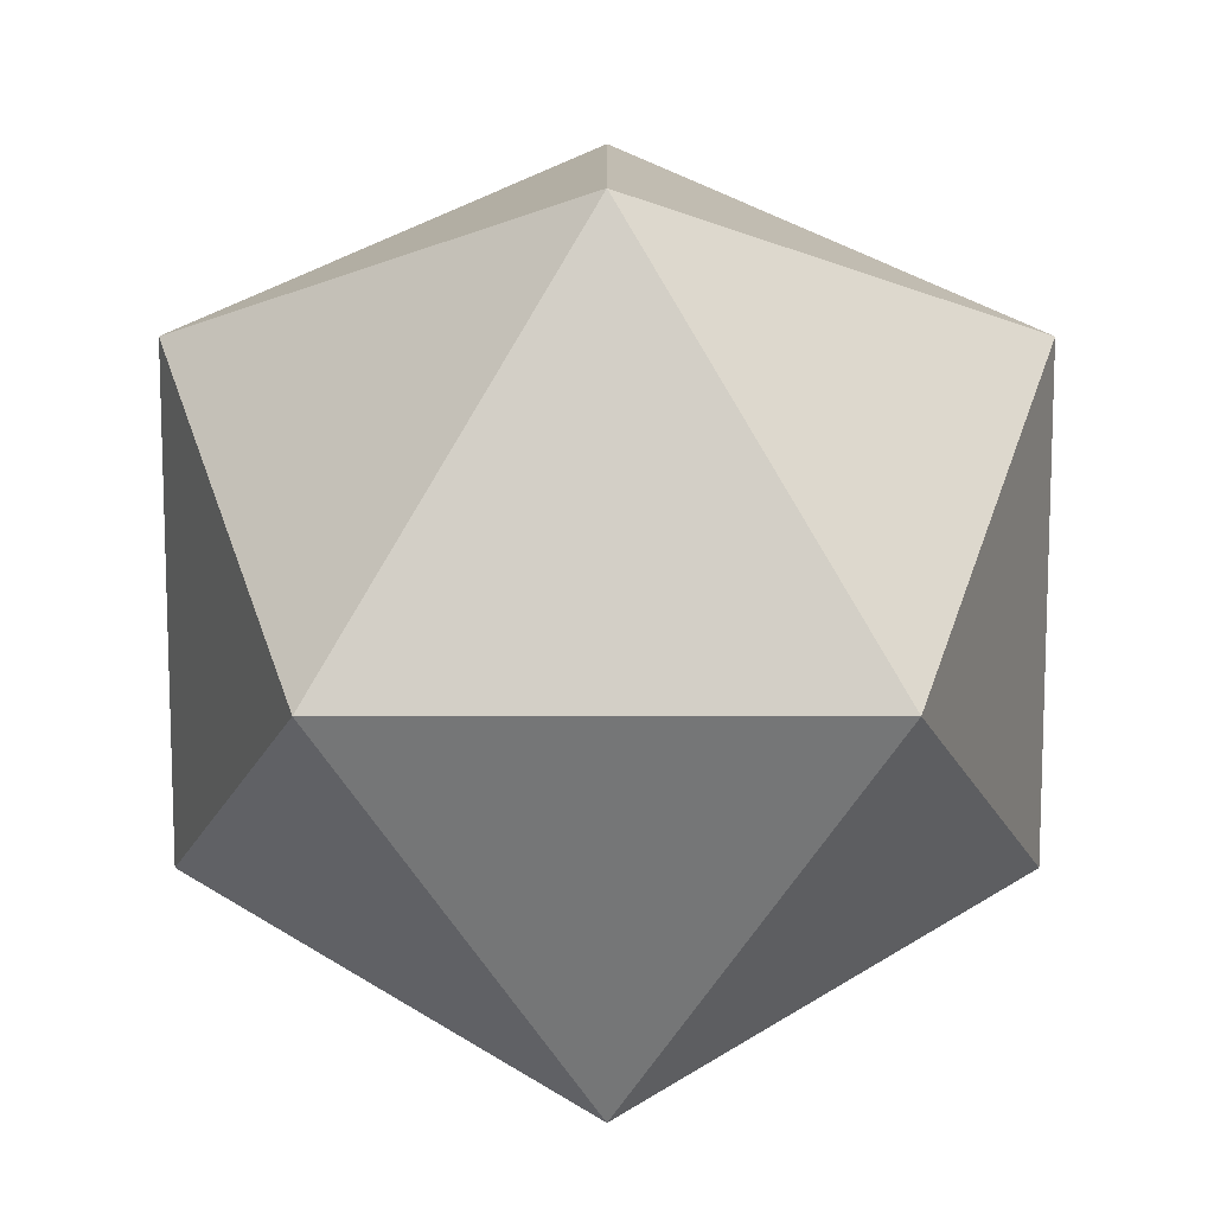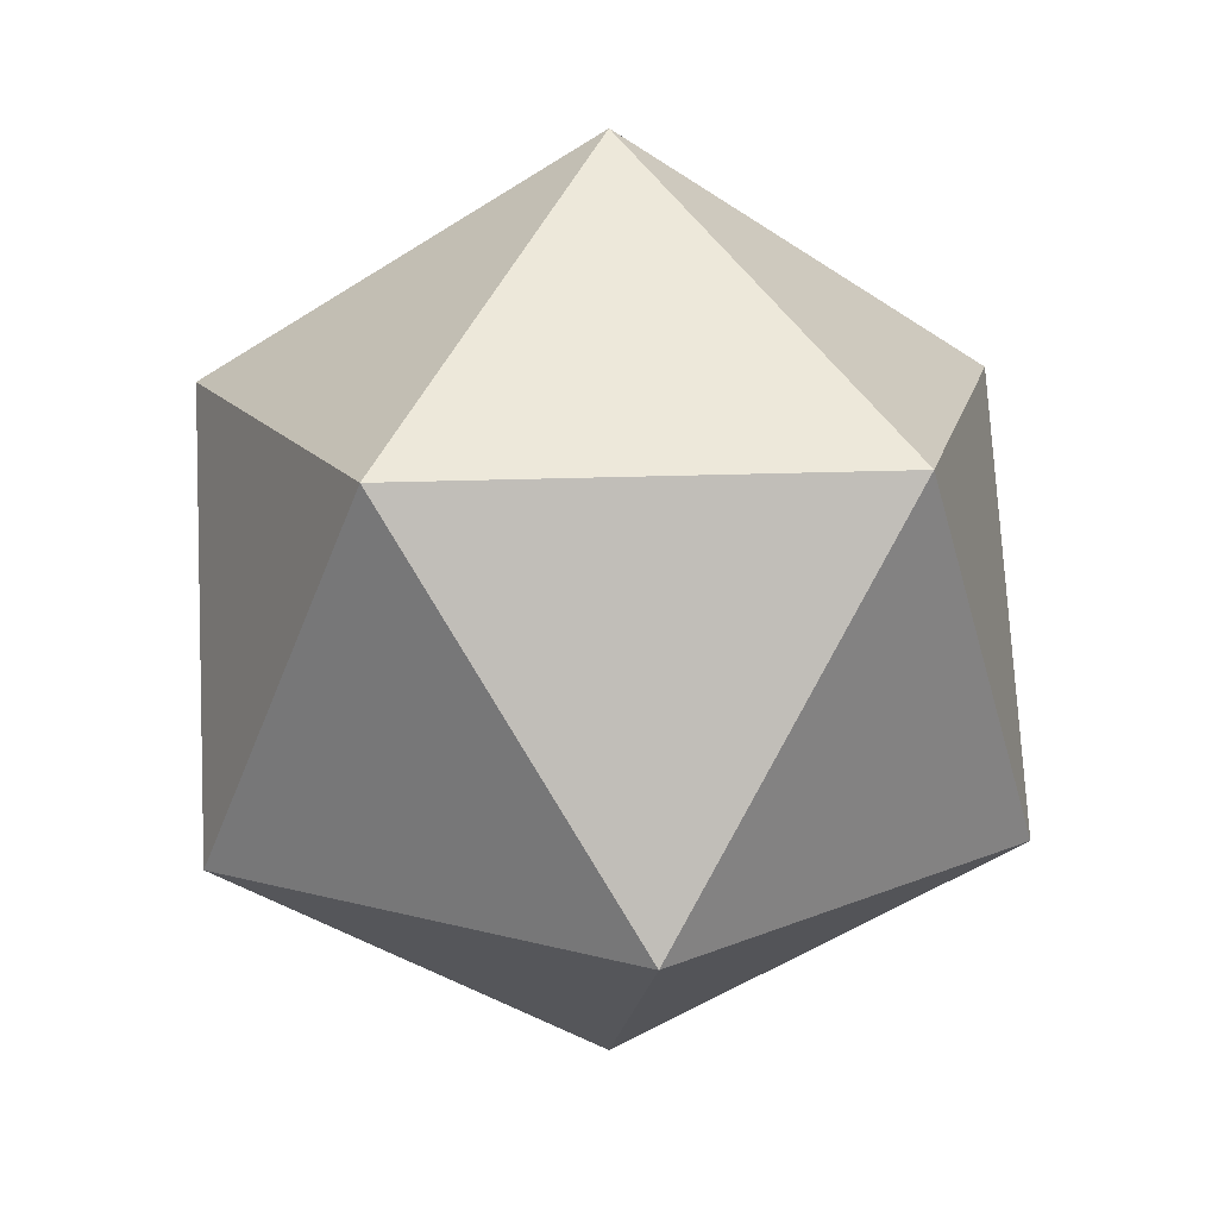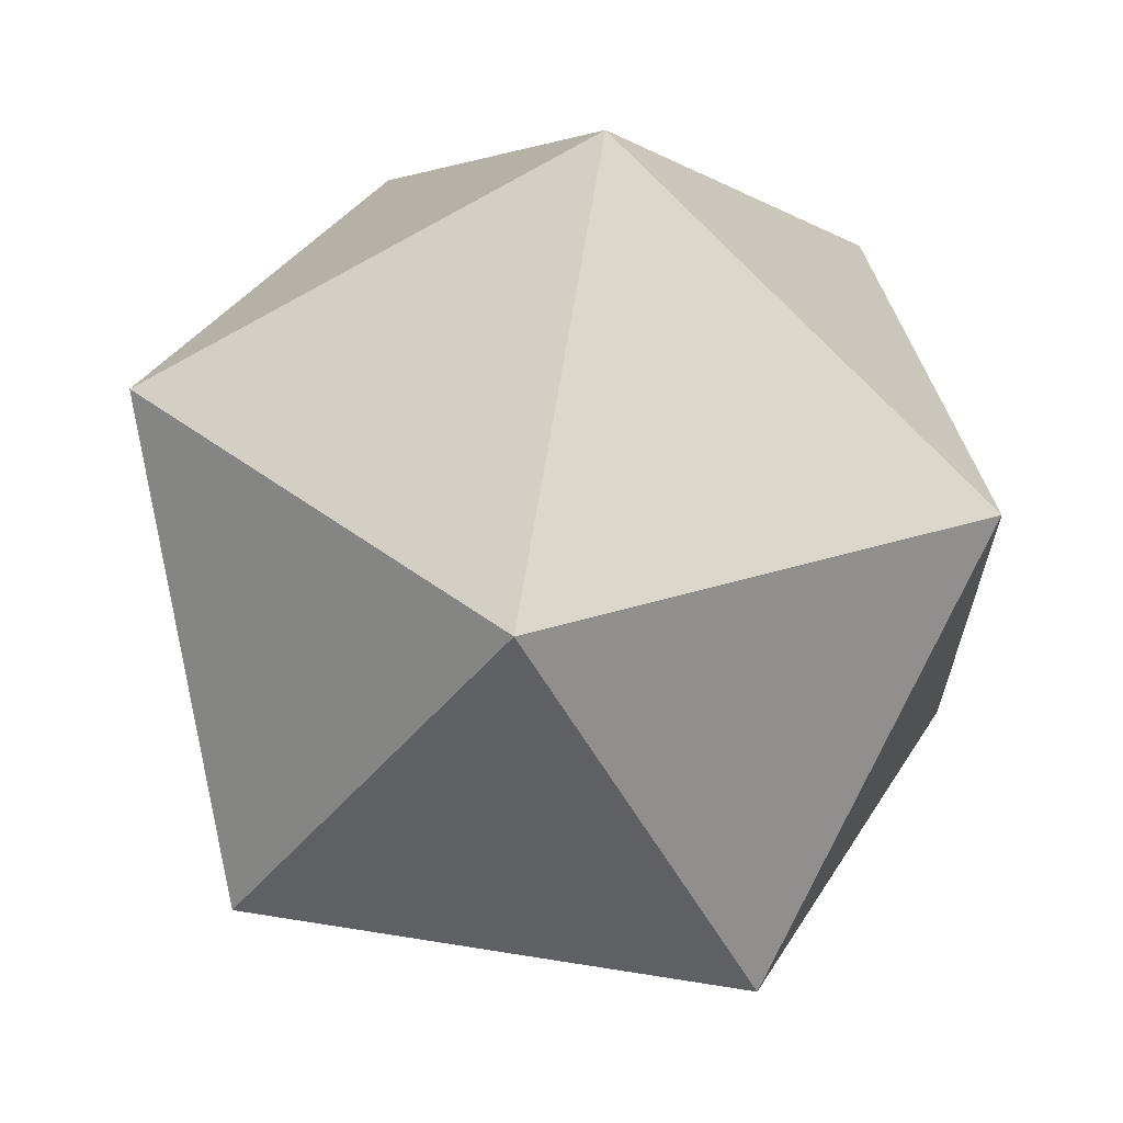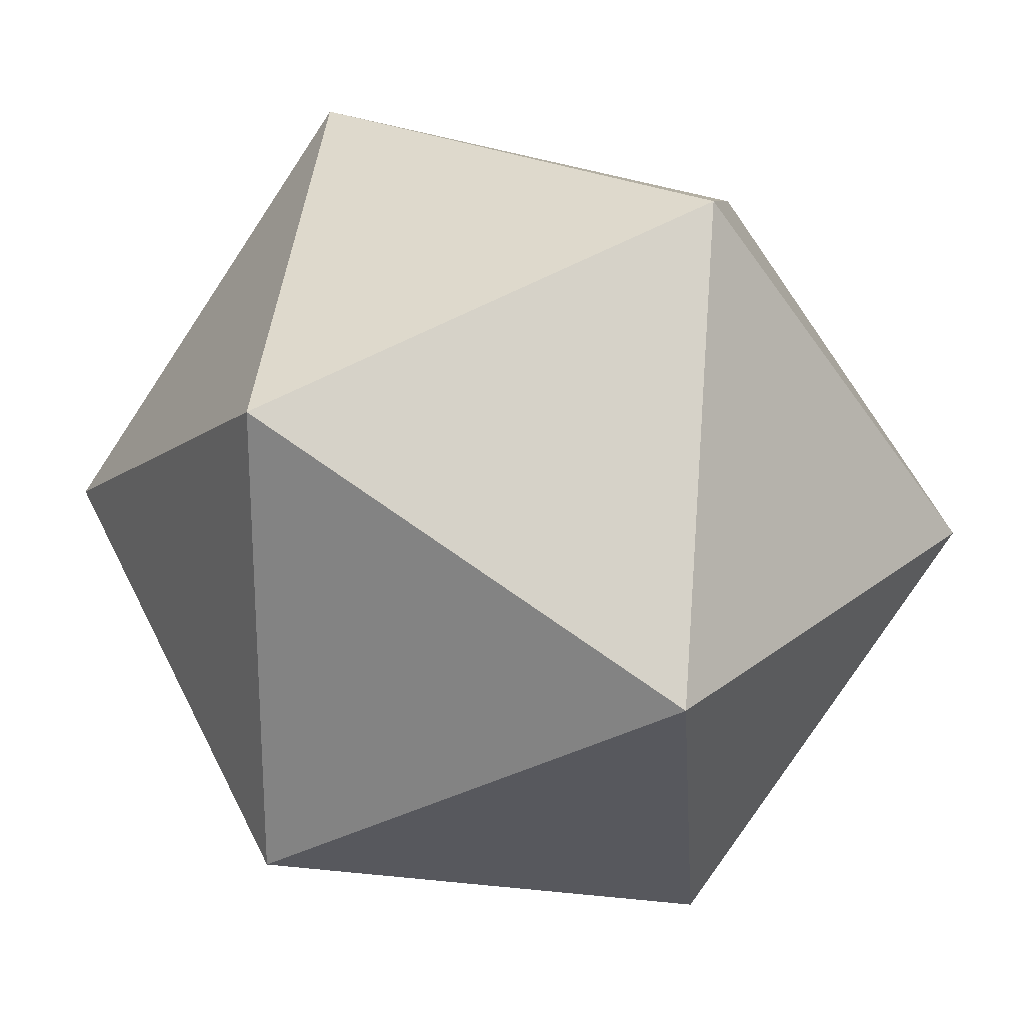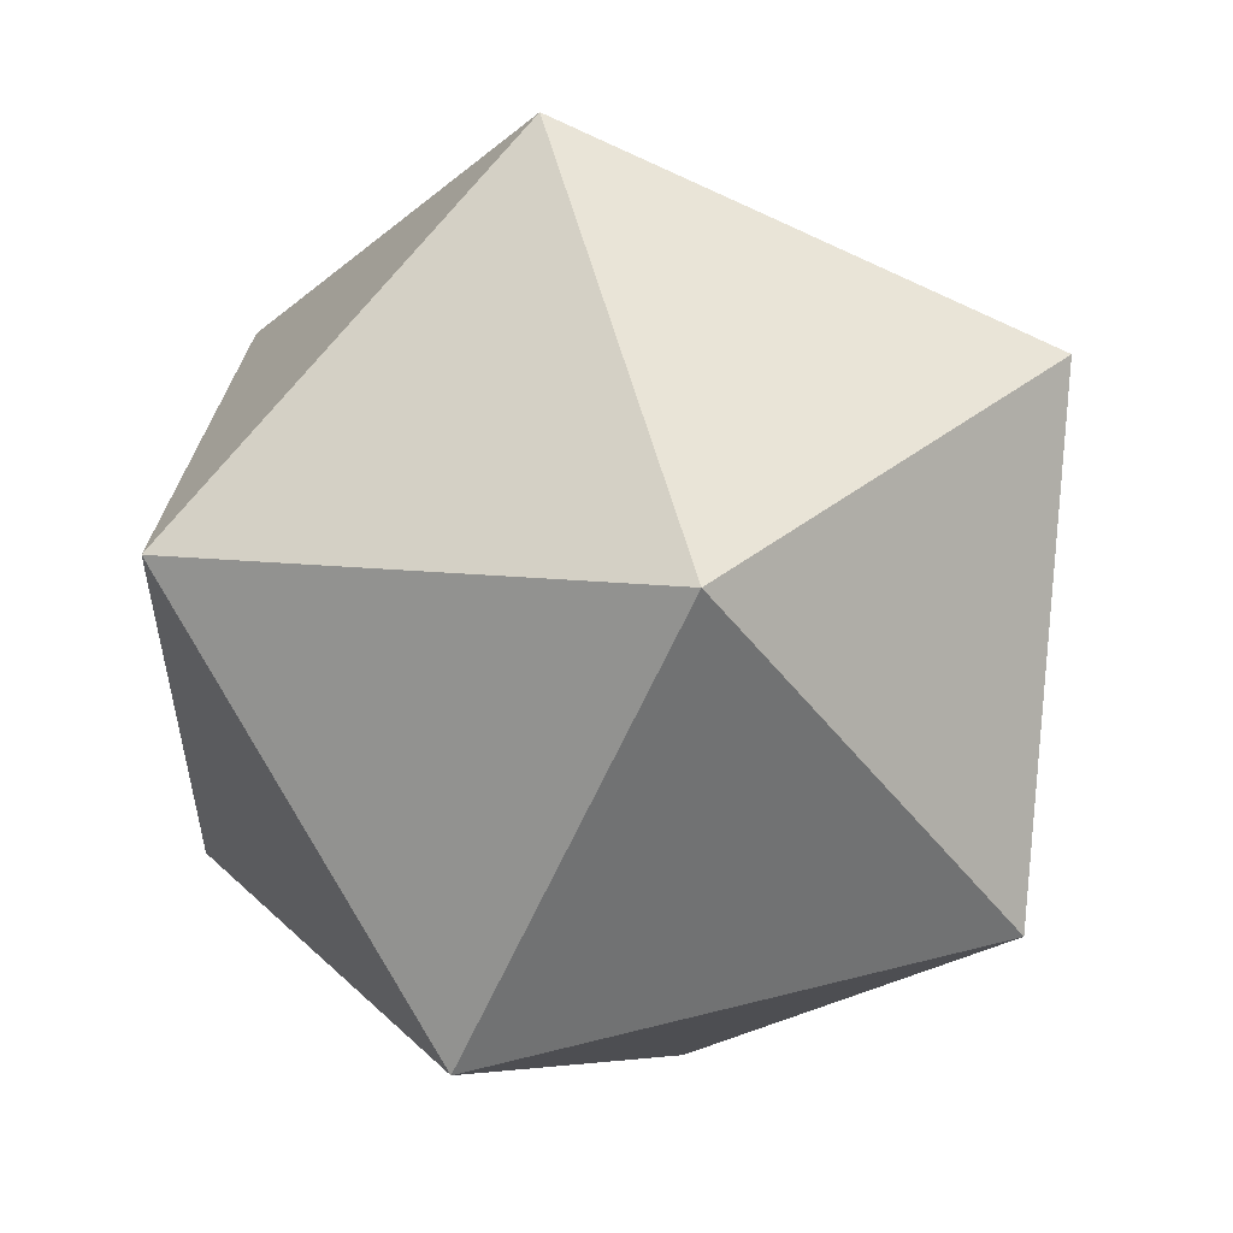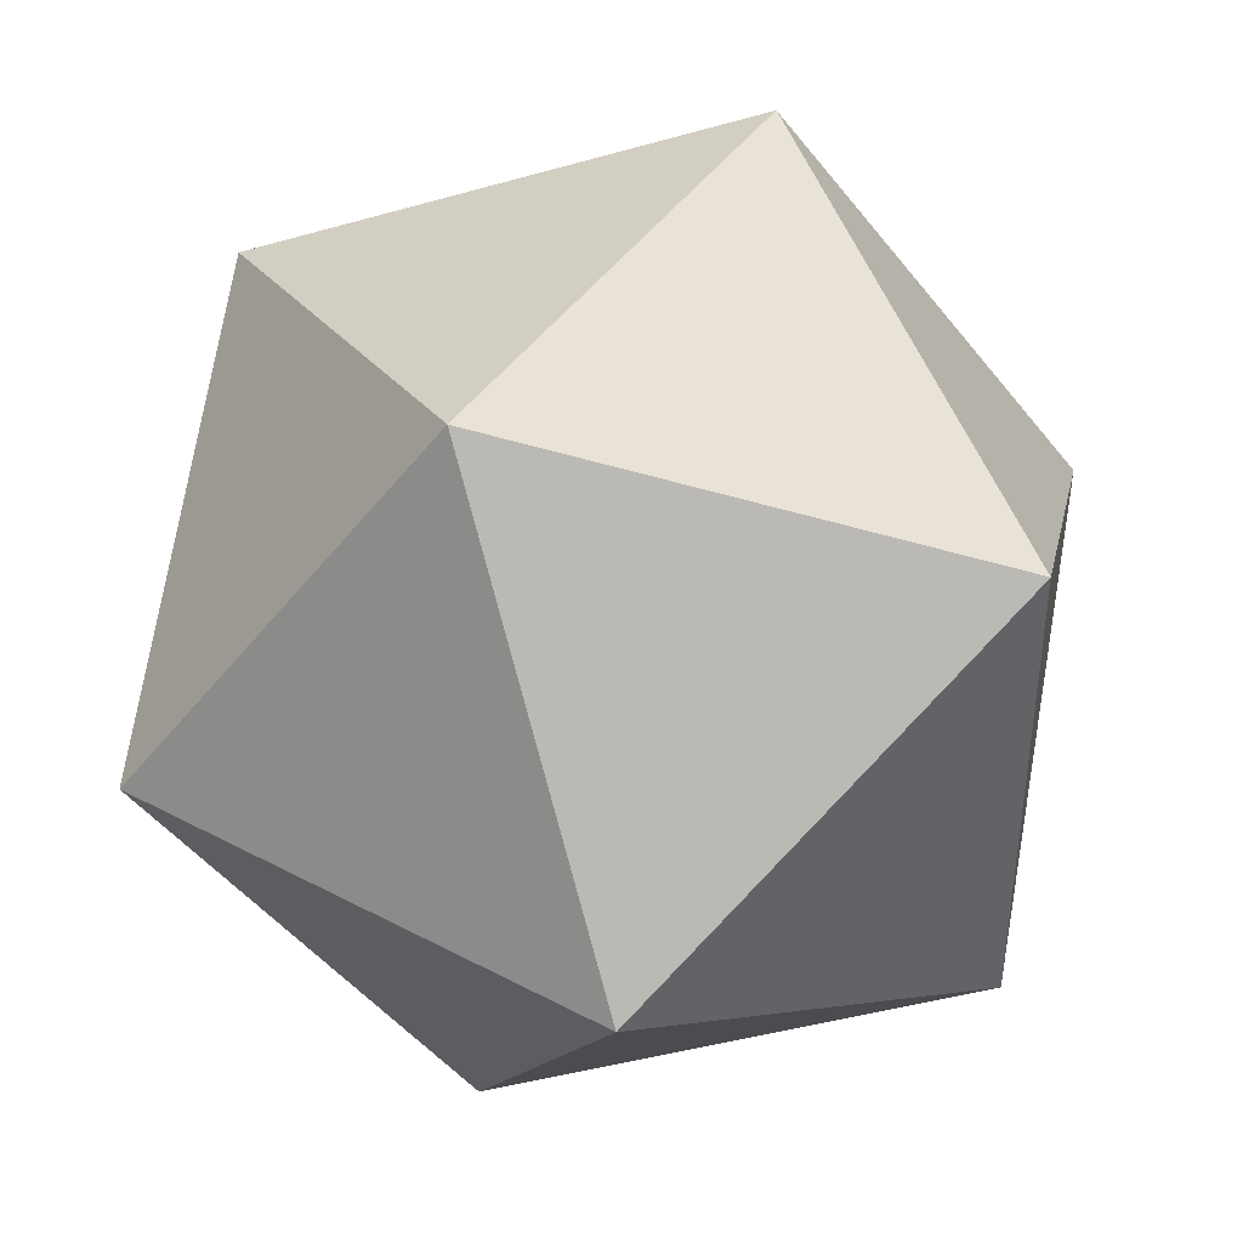
<metadata>
{"format":"obj","ext":"obj","renderer":"f3d","projection":"perspective","resolution":1024,"background":"white","views":[{"elev":12.4,"azim":-31.7,"up":"+Z"},{"elev":15.3,"azim":48.1,"up":"+Y"},{"elev":66.2,"azim":157.4,"up":"+Z"},{"elev":24.7,"azim":96.5,"up":"+Z"},{"elev":56.5,"azim":133.3,"up":"+Z"},{"elev":43.1,"azim":0.5,"up":"+Z"}]}
</metadata>
<code>
o Icosphere
v 0 -1 0
v 0.7236 -0.4472 0.5257
v -0.2764 -0.4472 0.8506
v -0.8944 -0.4472 0
v -0.2764 -0.4472 -0.8506
v 0.7236 -0.4472 -0.5257
v 0.2764 0.4472 0.8506
v -0.7236 0.4472 0.5257
v -0.7236 0.4472 -0.5257
v 0.2764 0.4472 -0.8506
v 0.8944 0.4472 0
v 0 1 0
f 1 2 3
f 2 1 6
f 1 3 4
f 1 4 5
f 1 5 6
f 2 6 11
f 3 2 7
f 4 3 8
f 5 4 9
f 6 5 10
f 2 11 7
f 3 7 8
f 4 8 9
f 5 9 10
f 6 10 11
f 7 11 12
f 8 7 12
f 9 8 12
f 10 9 12
f 11 10 12

</code>
